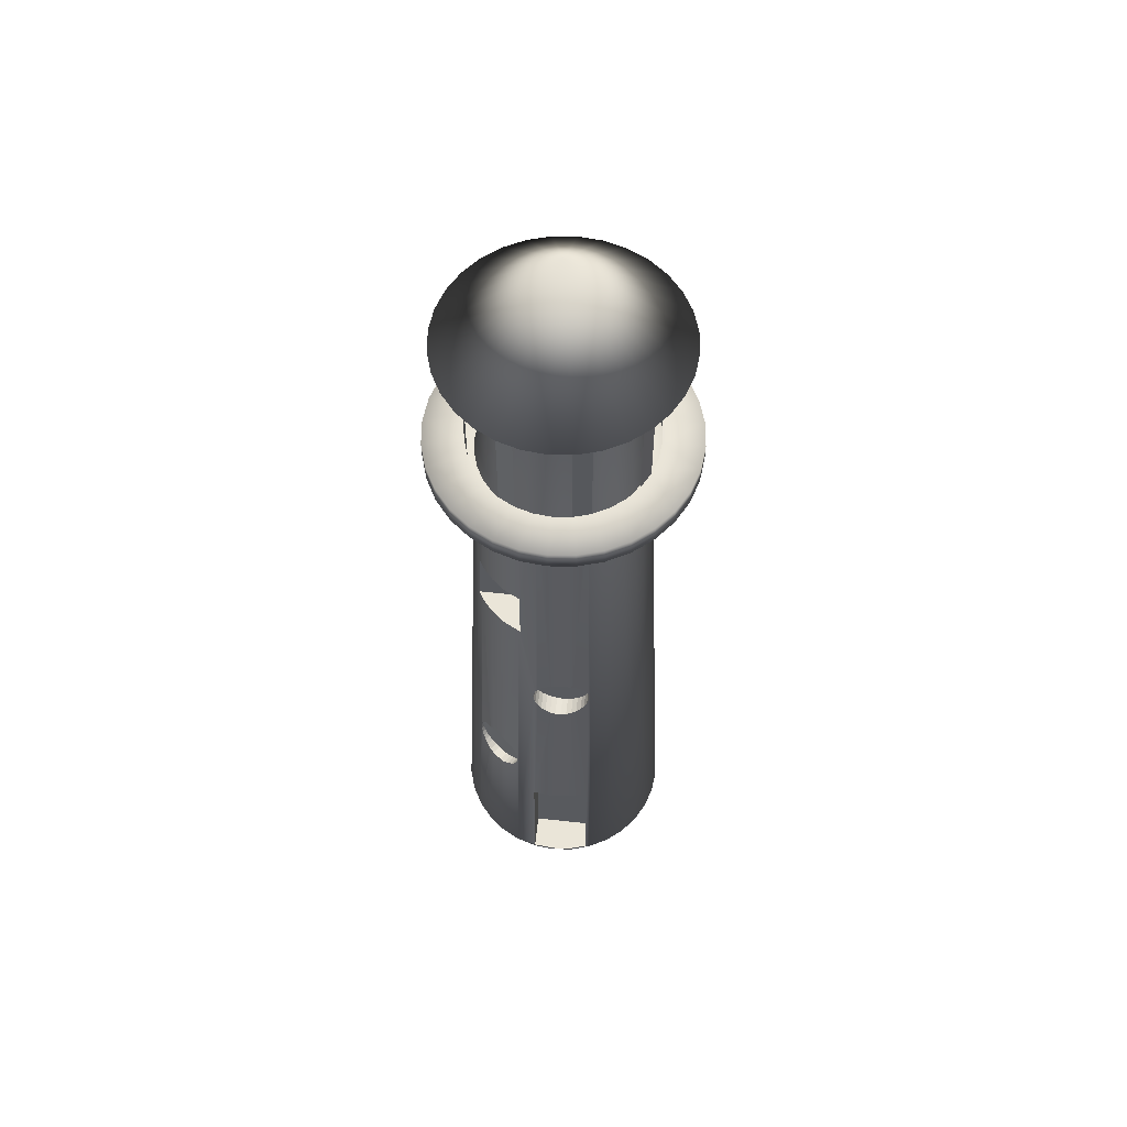
<metadata>
{"format":"obj","ext":"obj","renderer":"f3d","projection":"perspective","resolution":1024,"background":"white","views":[{"elev":59.2,"azim":-173.7,"up":"+Y"}]}
</metadata>
<code>
o Plane_Plane.002
v -11.32 8.213 10.53
o Latarnia_Circle.003
v -11.52 7.875 10.04
v -11.43 7.875 10.01
v -11.14 7.875 10.04
v -11.52 8.637 10.04
v -11.43 8.637 10.01
v -11.05 7.875 10.08
v -11.14 8.637 10.04
v -11.05 8.637 10.08
v -10.86 7.875 10.31
v -11.75 7.875 10.22
v -10.84 7.875 10.4
v -10.86 8.637 10.31
v -11.79 7.875 10.31
v -11.75 8.637 10.22
v -10.84 8.637 10.4
v -11.79 8.637 10.31
v -10.86 7.875 10.7
v -11.82 7.875 10.6
v -10.91 7.875 10.78
v -10.86 8.637 10.7
v -11.79 7.875 10.7
v -11.82 8.637 10.6
v -10.91 8.637 10.78
v -11.79 8.637 10.7
v -11.14 7.875 10.97
v -11.61 7.875 10.92
v -11.23 7.875 11
v -11.14 8.637 10.97
v -11.52 7.875 10.97
v -11.61 8.637 10.92
v -11.23 8.637 11
v -11.52 8.637 10.97
v -11.52 8.637 10.04
v -11.43 8.637 10.01
v -11.23 8.637 10.01
v -11.14 8.637 10.04
v -11.61 8.637 10.08
v -11.33 8.637 9.999
v -11.58 8.637 9.903
v -11.46 8.637 9.866
v -11.05 8.637 10.08
v -11.2 8.637 9.866
v -11.08 8.637 9.903
v -11.69 8.637 10.15
v -11.69 8.637 9.963
v -11.33 8.637 9.854
v -11.33 9.245 10.5
v -10.97 8.637 10.15
v -10.97 8.637 9.963
v -10.91 8.637 10.22
v -10.86 8.637 10.31
v -11.75 8.637 10.22
v -11.79 8.637 10.04
v -10.87 8.637 10.04
v -10.79 8.637 10.14
v -10.84 8.637 10.4
v -10.73 8.637 10.25
v -11.79 8.637 10.31
v -11.87 8.637 10.14
v -10.83 8.637 10.5
v -10.69 8.637 10.38
v -11.82 8.637 10.4
v -11.93 8.637 10.25
v -10.84 8.637 10.6
v -10.68 8.637 10.5
v -11.83 8.637 10.5
v -11.97 8.637 10.38
v -10.86 8.637 10.7
v -10.69 8.637 10.63
v -11.82 8.637 10.6
v -11.98 8.637 10.5
v -10.91 8.637 10.78
v -10.73 8.637 10.75
v -11.79 8.637 10.7
v -11.97 8.637 10.63
v -10.97 8.637 10.86
v -10.79 8.637 10.86
v -11.75 8.637 10.78
v -11.93 8.637 10.75
v -11.05 8.637 10.92
v -10.87 8.637 10.96
v -11.69 8.637 10.86
v -11.87 8.637 10.86
v -11.14 8.637 10.97
v -10.97 8.637 11.04
v -11.61 8.637 10.92
v -11.79 8.637 10.96
v -11.23 8.637 11
v -11.08 8.637 11.1
v -11.52 8.637 10.97
v -11.69 8.637 11.04
v -11.33 8.637 11.01
v -11.2 8.637 11.14
v -11.43 8.637 11
v -11.58 8.637 11.1
v -11.33 8.637 11.15
v -11.46 8.637 11.14
v -11.5 7.767 10.08
v -11.42 7.767 10.05
v -11.24 7.767 10.05
v -11.15 7.767 10.08
v -11.58 7.767 10.12
v -11.61 7.767 9.833
v -11.47 7.767 9.792
v -11.33 7.767 10.04
v -11.19 7.767 9.792
v -11.05 7.767 9.833
v -11.07 7.767 10.12
v -11.65 7.767 10.18
v -11.73 7.767 9.9
v -11.33 7.767 9.778
v -11.61 7.875 9.833
v -11.47 7.875 9.792
v -10.93 7.767 9.9
v -11.19 7.875 9.792
v -11.05 7.875 9.833
v -11 7.767 10.18
v -10.95 7.767 10.25
v -10.91 7.767 10.33
v -11.71 7.767 10.25
v -11.84 7.767 9.99
v -11.73 7.875 9.9
v -11.33 7.875 9.778
v -11.52 7.875 10.04
v -11.43 7.875 10.01
v -10.82 7.767 9.99
v -10.93 7.875 9.9
v -11.23 7.875 10.01
v -11.14 7.875 10.04
v -10.73 7.767 10.1
v -10.88 7.767 10.41
v -10.66 7.767 10.23
v -11.75 7.767 10.33
v -11.93 7.767 10.1
v -11.84 7.875 9.99
v -11.61 7.875 10.08
v -11.33 7.875 9.999
v -10.82 7.875 9.99
v -11.05 7.875 10.08
v -10.73 7.875 10.1
v -10.87 7.767 10.5
v -10.62 7.767 10.36
v -10.66 7.875 10.23
v -11.78 7.767 10.41
v -12 7.767 10.23
v -11.93 7.875 10.1
v -11.69 7.875 10.15
v -10.97 7.875 10.15
v -10.91 7.875 10.22
v -10.88 7.767 10.59
v -10.6 7.767 10.5
v -10.62 7.875 10.36
v -10.86 7.875 10.31
v -11.79 7.767 10.5
v -12.04 7.767 10.36
v -12 7.875 10.23
v -11.75 7.875 10.22
v -10.91 7.767 10.68
v -10.62 7.767 10.64
v -10.6 7.875 10.5
v -10.84 7.875 10.4
v -11.78 7.767 10.59
v -12.05 7.767 10.5
v -12.04 7.875 10.36
v -11.79 7.875 10.31
v -10.95 7.767 10.76
v -10.66 7.767 10.78
v -10.62 7.875 10.64
v -10.83 7.875 10.5
v -11.75 7.767 10.68
v -12.04 7.767 10.64
v -12.05 7.875 10.5
v -11.82 7.875 10.4
v -11 7.767 10.83
v -10.73 7.767 10.9
v -10.66 7.875 10.78
v -10.84 7.875 10.6
v -11.71 7.767 10.76
v -12 7.767 10.78
v -12.04 7.875 10.64
v -11.83 7.875 10.5
v -11.07 7.767 10.88
v -10.82 7.767 11.01
v -10.73 7.875 10.9
v -10.86 7.875 10.7
v -11.65 7.767 10.83
v -11.93 7.767 10.9
v -12 7.875 10.78
v -11.82 7.875 10.6
v -11.15 7.767 10.93
v -10.93 7.767 11.1
v -10.82 7.875 11.01
v -10.91 7.875 10.78
v -11.58 7.767 10.88
v -11.84 7.767 11.01
v -11.93 7.875 10.9
v -11.79 7.875 10.7
v -11.24 7.767 10.95
v -11.05 7.767 11.17
v -10.93 7.875 11.1
v -10.97 7.875 10.86
v -11.5 7.767 10.93
v -11.73 7.767 11.1
v -11.84 7.875 11.01
v -11.75 7.875 10.78
v -11.33 7.767 10.96
v -11.19 7.767 11.21
v -11.05 7.875 11.17
v -11.05 7.875 10.92
v -11.42 7.767 10.95
v -11.61 7.767 11.17
v -11.73 7.875 11.1
v -11.69 7.875 10.86
v -11.33 7.767 11.23
v -11.19 7.875 11.21
v -11.14 7.875 10.97
v -11.47 7.767 11.21
v -11.61 7.875 11.17
v -11.61 7.875 10.92
v -11.33 7.875 11.23
v -11.23 7.875 11
v -11.47 7.875 11.21
v -11.52 7.875 10.97
v -11.33 7.875 11.01
v -11.43 7.875 11
v -11.33 3.926 10.5
v -11.45 3.926 9.887
v -11.33 3.926 9.875
v -11.21 3.926 9.887
v -11.57 3.926 9.923
v -11.45 3.941 9.888
v -11.33 3.941 9.876
v -11.09 3.926 9.923
v -11.21 3.941 9.888
v -11.68 3.926 9.981
v -11.5 7.767 10.08
v -11.42 7.767 10.05
v -11.43 6.086 9.98
v -11.43 6.086 9.981
v -11.46 6.071 9.988
v -11.49 6.051 9.995
v -11.51 6.026 10
v -11.52 5.998 10
v -11.53 5.968 10
v -11.53 5.936 10
v -11.53 5.905 10
v -11.52 5.874 9.998
v -11.51 5.846 9.992
v -11.49 5.822 9.984
v -11.46 5.802 9.976
v -11.44 5.788 9.967
v -11.44 4.709 9.921
v -11.54 4.709 9.95
v -11.54 3.941 9.915
v -11.54 3.941 10.08
v -11.21 3.941 10.08
v -10.98 3.926 9.981
v -11.21 3.959 9.889
v -11.21 4.709 9.923
v -11.21 4.709 9.921
v -11.22 5.873 9.971
v -11.22 5.874 9.971
v -11.21 5.905 9.976
v -11.21 5.936 9.978
v -11.21 5.968 9.979
v -11.22 5.998 9.977
v -11.22 6.002 9.977
v -11.24 7.767 10.05
v -11.15 7.767 10.08
v -11.14 6.941 10.05
v -11.14 6.941 10.04
v -11.14 6.608 10.03
v -11.13 6.608 10.03
v -11.77 3.926 10.06
v -11.58 7.767 10.12
v -11.33 7.767 10.04
v -11.33 6.091 9.97
v -11.34 6.095 9.972
v -11.37 6.098 9.975
v -11.4 6.095 9.978
v -11.43 6.086 10.06
v -11.46 6.071 10.06
v -11.49 6.051 10.06
v -11.51 6.026 10.06
v -11.52 5.998 10.06
v -11.53 5.968 10.06
v -11.53 5.936 10.06
v -11.53 5.905 10.06
v -11.52 5.874 10.06
v -11.51 5.846 10.06
v -11.49 5.822 10.06
v -11.46 5.802 10.06
v -11.43 5.787 9.967
v -11.4 5.778 9.964
v -11.37 5.775 9.961
v -11.37 5.775 9.961
v -11.34 5.778 9.958
v -11.33 5.781 9.957
v -11.33 4.709 9.91
v -11.21 4.709 10.08
v -11.54 4.709 10.08
v -10.89 3.926 10.06
v -11.05 6.608 10.08
v -11.01 5.222 10.03
v -11.02 5.22 10.03
v -11.04 5.205 10.01
v -11.06 5.185 9.999
v -11.08 5.16 9.989
v -11.09 5.132 9.981
v -11.1 5.102 9.975
v -11.1 5.071 9.973
v -11.1 5.039 9.973
v -11.09 5.009 9.976
v -11.08 4.981 9.982
v -11.06 4.956 9.991
v -11.04 4.936 10
v -11.01 4.921 10.01
v -11 4.92 10.02
v -11.31 5.787 9.959
v -11.3 5.794 9.961
v -11.28 5.802 9.962
v -11.26 5.822 9.966
v -11.24 5.846 9.969
v -11.22 5.874 10.06
v -11.21 5.905 10.06
v -11.21 5.936 10.06
v -11.21 5.968 10.06
v -11.22 5.998 10.06
v -11.24 6.026 9.976
v -11.26 6.051 9.976
v -11.28 6.071 9.974
v -11.31 6.086 9.972
v -11.07 7.767 10.12
v -11.05 6.941 10.09
v -10.98 6.941 10.15
v -10.92 6.941 10.23
v -10.9 6.941 10.26
v -11.14 6.941 10.26
v -11.14 6.608 10.26
v -10.89 6.608 10.26
v -10.91 6.608 10.22
v -10.97 6.608 10.14
v -11.85 3.926 10.15
v -11.65 7.767 10.18
v -11.4 6.095 10.06
v -11.34 6.095 10.06
v -11.37 6.098 10.06
v -11.37 5.936 10.06
v -11.43 5.787 10.06
v -11.4 5.778 10.06
v -11.37 5.775 10.06
v -11.34 5.778 9.961
v -10.81 3.926 10.15
v -10.99 4.912 10.03
v -10.96 4.909 10.05
v -10.94 4.912 10.07
v -10.92 4.92 10.09
v -10.93 5.222 10.1
v -10.94 5.229 10.08
v -10.97 5.232 10.06
v -10.99 5.229 10.04
v -11.31 5.787 9.961
v -11.28 5.802 10.06
v -11.26 5.822 10.06
v -11.24 5.846 10.06
v -11.24 6.026 10.06
v -11.26 6.051 10.06
v -11.28 6.071 10.06
v -11.31 6.086 10.06
v -11 7.767 10.18
v -10.95 7.767 10.25
v -10.75 3.926 10.26
v -10.91 7.767 10.33
v -10.91 4.921 10.09
v -10.9 4.936 10.12
v -10.88 4.956 10.14
v -10.87 4.981 10.15
v -10.86 5.009 10.17
v -10.85 5.039 10.17
v -10.85 5.071 10.18
v -10.86 5.102 10.18
v -10.86 5.132 10.17
v -10.87 5.16 10.16
v -10.89 5.185 10.14
v -10.9 5.205 10.13
v -10.92 5.22 10.1
v -11.91 3.926 10.26
v -11.71 7.767 10.25
v -11.34 5.778 10.06
v -11.31 5.787 10.06
v -10.71 3.926 10.38
v -10.88 7.767 10.41
v -11.94 3.926 10.38
v -11.75 7.767 10.33
v -10.7 3.926 10.5
v -10.87 7.767 10.5
v -11.96 3.926 10.5
v -11.78 7.767 10.41
v -10.71 3.926 10.62
v -10.88 7.767 10.59
v -11.94 3.926 10.62
v -11.79 7.767 10.5
v -10.75 3.926 10.74
v -10.91 7.767 10.68
v -11.91 3.926 10.74
v -11.78 7.767 10.59
v -10.81 3.926 10.85
v -10.95 7.767 10.76
v -11.85 3.926 10.85
v -11.75 7.767 10.68
v -10.89 3.926 10.95
v -11 7.767 10.83
v -11.77 3.926 10.95
v -11.71 7.767 10.76
v -10.98 3.926 11.02
v -11.07 7.767 10.88
v -11.68 3.926 11.02
v -11.65 7.767 10.83
v -11.09 3.926 11.08
v -11.15 7.767 10.93
v -11.57 3.926 11.08
v -11.58 7.767 10.88
v -11.21 3.926 11.12
v -11.24 7.767 10.95
v -11.45 3.926 11.12
v -11.5 7.767 10.93
v -11.33 3.926 11.13
v -11.33 7.767 10.96
v -11.42 7.767 10.95
v -11.07 5.205 10.04
v -11.09 5.185 10.03
v -11.04 5.22 10.06
v -10.99 5.071 10.1
v -11.1 5.16 10.02
v -11.02 5.229 10.08
v -11.11 5.132 10.01
v -10.99 5.232 10.1
v -11.12 5.102 10
v -10.97 5.229 10.11
v -11.12 5.071 10
v -10.94 5.22 10.13
v -11.12 5.039 10
v -10.92 5.205 10.15
v -11.11 5.009 10.01
v -10.9 5.185 10.16
v -11.1 4.981 10.02
v -10.88 5.16 10.18
v -11.09 4.956 10.03
v -10.87 5.132 10.18
v -11.07 4.936 10.04
v -10.86 5.102 10.19
v -11.04 4.921 10.06
v -10.86 5.071 10.19
v -11.02 4.912 10.08
v -10.86 5.039 10.19
v -10.99 4.909 10.1
v -10.87 5.009 10.18
v -10.97 4.912 10.11
v -10.88 4.981 10.18
v -10.94 4.921 10.13
v -10.9 4.956 10.16
v -10.92 4.936 10.15
f 2 5 6
f 4 8 9
f 10 13 16
f 14 17 15
f 18 21 24
f 22 25 23
f 26 29 32
f 30 33 31
f 3 2 6
f 7 4 9
f 12 10 16
f 11 14 15
f 20 18 24
f 19 22 23
f 28 26 32
f 27 30 31
f 35 34 40
f 36 43 44
f 38 46 40
f 35 41 47
f 41 40 48
f 36 39 47
f 37 44 50
f 44 43 48
f 45 54 46
f 40 46 48
f 47 41 48
f 43 47 48
f 49 42 50
f 50 44 48
f 49 55 56
f 52 51 56
f 45 53 60
f 46 54 48
f 55 50 48
f 56 55 48
f 57 52 58
f 58 56 48
f 53 59 64
f 54 60 48
f 61 57 62
f 62 58 48
f 59 63 68
f 60 64 48
f 61 66 70
f 66 62 48
f 67 72 68
f 64 68 48
f 69 65 70
f 70 66 48
f 67 71 76
f 68 72 48
f 69 74 78
f 74 70 48
f 75 80 76
f 72 76 48
f 77 73 78
f 78 74 48
f 75 79 84
f 76 80 48
f 81 77 82
f 82 78 48
f 83 88 84
f 80 84 48
f 85 81 86
f 86 82 48
f 87 92 88
f 84 88 48
f 89 85 90
f 90 86 48
f 91 96 92
f 88 92 48
f 89 94 97
f 94 90 48
f 95 98 96
f 92 96 48
f 95 93 97
f 97 94 48
f 96 98 48
f 98 97 48
f 41 35 40
f 37 36 44
f 34 38 40
f 39 35 47
f 43 36 47
f 42 37 50
f 38 45 46
f 55 49 50
f 51 49 56
f 58 52 56
f 54 45 60
f 62 57 58
f 60 53 64
f 66 61 62
f 64 59 68
f 65 61 70
f 63 67 68
f 74 69 70
f 72 67 76
f 73 69 78
f 71 75 76
f 82 77 78
f 80 75 84
f 86 81 82
f 79 83 84
f 90 85 86
f 83 87 88
f 94 89 90
f 87 91 92
f 93 89 97
f 91 95 96
f 98 95 97
f 100 99 104
f 102 101 107
f 103 111 104
f 100 105 112
f 104 113 114
f 101 106 112
f 102 108 115
f 107 116 117
f 103 110 122
f 111 123 113
f 105 114 124
f 113 125 126
f 112 124 116
f 109 115 127
f 108 117 128
f 117 116 129
f 118 127 131
f 119 131 133
f 110 121 135
f 122 136 123
f 123 137 125
f 124 114 126
f 124 138 129
f 115 128 139
f 117 130 140
f 127 139 141
f 132 120 133
f 131 141 144
f 134 146 135
f 135 147 136
f 136 148 137
f 128 140 149
f 139 149 150
f 142 132 143
f 133 144 153
f 141 150 154
f 145 156 146
f 146 157 147
f 147 158 148
f 142 152 160
f 143 153 161
f 144 154 162
f 145 155 164
f 156 165 157
f 147 157 166
f 159 151 160
f 152 161 169
f 161 153 162
f 155 163 172
f 164 173 165
f 165 174 166
f 159 168 176
f 160 169 177
f 161 170 178
f 171 180 172
f 172 181 173
f 165 173 182
f 175 167 176
f 168 177 185
f 177 169 178
f 179 188 180
f 180 189 181
f 181 190 182
f 175 184 192
f 176 185 193
f 177 186 194
f 179 187 196
f 188 197 189
f 181 189 198
f 183 192 200
f 184 193 201
f 185 194 202
f 195 204 196
f 196 205 197
f 197 206 198
f 199 191 200
f 192 201 209
f 193 202 210
f 203 212 204
f 204 213 205
f 205 214 206
f 199 208 215
f 200 209 216
f 201 210 217
f 203 211 218
f 212 219 213
f 205 213 220
f 211 207 215
f 208 216 221
f 209 217 222
f 218 223 219
f 213 219 224
f 215 221 223
f 221 216 222
f 219 223 226
f 221 225 226
f 105 100 104
f 108 102 107
f 99 103 104
f 106 100 112
f 105 104 114
f 107 101 112
f 109 102 115
f 108 107 117
f 111 103 122
f 104 111 113
f 112 105 124
f 114 113 126
f 107 112 116
f 118 109 127
f 115 108 128
f 130 117 129
f 119 118 131
f 120 119 133
f 122 110 135
f 111 122 123
f 113 123 125
f 138 124 126
f 116 124 129
f 127 115 139
f 128 117 140
f 131 127 141
f 143 132 133
f 133 131 144
f 121 134 135
f 122 135 136
f 123 136 137
f 139 128 149
f 141 139 150
f 152 142 143
f 143 133 153
f 144 141 154
f 134 145 146
f 135 146 147
f 136 147 148
f 151 142 160
f 152 143 161
f 153 144 162
f 156 145 164
f 146 156 157
f 158 147 166
f 168 159 160
f 160 152 169
f 170 161 162
f 164 155 172
f 156 164 165
f 157 165 166
f 167 159 176
f 168 160 177
f 169 161 178
f 163 171 172
f 164 172 173
f 174 165 182
f 184 175 176
f 176 168 185
f 186 177 178
f 171 179 180
f 172 180 181
f 173 181 182
f 183 175 192
f 184 176 193
f 185 177 194
f 188 179 196
f 180 188 189
f 190 181 198
f 191 183 200
f 192 184 201
f 193 185 202
f 187 195 196
f 188 196 197
f 189 197 198
f 208 199 200
f 200 192 209
f 201 193 210
f 195 203 204
f 196 204 205
f 197 205 206
f 207 199 215
f 208 200 216
f 209 201 217
f 212 203 218
f 204 212 213
f 214 205 220
f 218 211 215
f 215 208 221
f 216 209 222
f 212 218 219
f 220 213 224
f 218 215 223
f 225 221 222
f 224 219 226
f 223 221 226
f 256 257 233
f 282 283 241
f 283 284 242
f 284 285 243
f 285 286 244
f 286 287 245
f 245 287 288
f 246 288 289
f 247 289 290
f 248 290 291
f 249 291 292
f 250 292 293
f 301 253 300
f 254 302 256
f 257 256 302
f 301 259 257
f 325 326 264
f 326 327 265
f 327 328 266
f 266 328 329
f 339 336 337
f 272 339 340
f 340 343 304
f 239 346 282
f 347 348 280
f 348 346 281
f 349 283 282
f 349 284 283
f 349 285 284
f 349 286 285
f 349 287 286
f 349 288 287
f 349 289 288
f 349 290 289
f 349 291 290
f 349 292 291
f 349 293 292
f 350 294 252
f 294 350 351
f 295 351 352
f 297 296 352
f 297 353 298
f 299 353 363
f 320 363 321
f 321 363 391
f 364 365 323
f 365 366 324
f 366 325 262
f 349 326 325
f 349 327 326
f 349 328 327
f 349 329 328
f 367 330 268
f 330 367 368
f 331 368 369
f 332 369 370
f 338 341 340
f 347 279 278
f 349 348 347
f 349 346 348
f 349 282 346
f 349 350 293
f 349 351 350
f 349 352 351
f 349 365 364
f 349 366 365
f 349 325 366
f 349 367 329
f 349 368 367
f 349 369 368
f 349 370 369
f 349 347 370
f 349 390 352
f 353 390 391
f 349 364 391
f 349 391 390
f 431 432 308
f 433 431 307
f 434 432 431
f 432 435 309
f 305 436 433
f 434 431 433
f 434 435 432
f 435 437 310
f 361 438 436
f 434 433 436
f 434 437 435
f 310 437 439
f 360 440 438
f 434 436 438
f 434 439 437
f 311 439 441
f 359 442 440
f 434 438 440
f 434 441 439
f 312 441 443
f 386 444 442
f 434 440 442
f 434 443 441
f 313 443 445
f 385 446 444
f 434 442 444
f 434 445 443
f 314 445 447
f 384 448 446
f 434 444 446
f 434 447 445
f 315 447 449
f 383 450 448
f 434 446 448
f 434 449 447
f 316 449 451
f 382 452 450
f 434 448 450
f 434 451 449
f 317 451 453
f 454 452 382
f 434 450 452
f 434 453 451
f 319 453 455
f 456 454 381
f 434 452 454
f 434 455 453
f 455 457 356
f 458 456 380
f 434 454 456
f 434 457 455
f 457 459 357
f 460 458 379
f 434 456 458
f 434 459 457
f 358 459 461
f 462 460 378
f 434 458 460
f 434 461 459
f 461 463 376
f 463 462 377
f 434 460 462
f 434 463 461
f 434 462 463
f 232 255 256
f 256 233 232
f 233 257 235
f 240 282 241
f 241 283 242
f 242 284 243
f 243 285 244
f 244 286 245
f 246 245 288
f 247 246 289
f 248 247 290
f 249 248 291
f 250 249 292
f 251 250 293
f 261 260 301
f 301 300 261
f 302 254 253
f 253 301 302
f 255 254 256
f 301 257 302
f 259 301 260
f 259 235 257
f 263 325 264
f 264 326 265
f 265 327 266
f 267 266 329
f 271 339 272
f 339 337 338
f 339 335 336
f 335 339 271
f 273 272 340
f 274 273 340
f 340 304 274
f 340 342 343
f 342 340 341
f 346 239 281
f 239 282 240
f 279 347 280
f 280 348 281
f 251 293 350
f 350 252 251
f 295 294 351
f 296 295 352
f 390 353 297
f 297 352 390
f 353 299 298
f 299 363 320
f 364 322 321
f 321 391 364
f 322 364 323
f 323 365 324
f 262 324 366
f 325 263 262
f 268 329 367
f 329 268 267
f 331 330 368
f 332 331 369
f 333 332 370
f 339 338 340
f 278 370 347
f 370 278 333
f 363 353 391
f 307 431 308
f 306 433 307
f 308 432 309
f 436 305 362
f 305 433 306
f 309 435 310
f 362 361 436
f 311 310 439
f 361 360 438
f 312 311 441
f 442 359 387
f 359 440 360
f 313 312 443
f 387 386 442
f 314 313 445
f 386 385 444
f 315 314 447
f 385 384 446
f 316 315 449
f 384 383 448
f 317 316 451
f 383 382 450
f 318 317 453
f 381 454 382
f 453 319 318
f 319 455 355
f 380 456 381
f 355 455 356
f 379 458 380
f 356 457 357
f 378 460 379
f 459 358 357
f 358 461 375
f 377 462 378
f 375 461 376
f 376 463 377
f 227 228 229
f 227 229 230
f 227 231 228
f 229 228 232
f 227 230 234
f 230 229 235
f 227 236 231
f 237 245 246
f 227 234 258
f 267 268 274
f 227 275 236
f 231 236 276
f 238 277 280
f 300 296 297
f 227 258 303
f 234 274 312
f 261 322 323
f 333 269 332
f 270 334 335
f 227 344 275
f 236 275 345
f 227 303 354
f 303 258 356
f 304 343 361
f 334 371 336
f 371 372 337
f 341 338 374
f 354 381 342
f 227 388 344
f 344 389 345
f 227 354 373
f 373 374 393
f 227 394 388
f 388 395 389
f 227 373 392
f 392 393 397
f 227 398 394
f 388 394 399
f 227 392 396
f 396 397 401
f 227 402 398
f 398 403 399
f 227 396 400
f 400 401 405
f 227 406 402
f 398 402 407
f 227 400 404
f 404 405 409
f 227 410 406
f 406 411 407
f 227 404 408
f 408 409 413
f 227 414 410
f 410 415 411
f 227 408 412
f 412 413 417
f 227 418 414
f 414 419 415
f 227 412 416
f 420 416 417
f 227 422 418
f 418 423 419
f 227 416 420
f 424 420 421
f 227 426 422
f 418 422 427
f 227 420 424
f 424 425 429
f 227 428 426
f 426 430 427
f 227 424 428
f 428 429 430
f 233 229 232
f 235 259 230
f 229 233 235
f 255 232 228
f 252 253 254
f 255 228 231
f 251 252 254
f 254 255 231
f 237 238 239
f 250 251 254
f 237 239 240
f 249 250 254
f 237 240 241
f 246 254 231
f 237 241 242
f 248 249 254
f 237 242 243
f 247 248 254
f 237 243 244
f 246 247 254
f 237 244 245
f 246 231 237
f 265 274 234
f 270 271 272
f 259 234 230
f 274 266 267
f 272 269 270
f 260 262 263
f 272 268 269
f 260 263 264
f 272 273 268
f 260 264 265
f 268 273 274
f 260 265 234
f 234 259 260
f 260 261 262
f 265 266 274
f 237 231 276
f 277 278 279
f 281 239 238
f 277 279 280
f 280 281 238
f 296 300 253
f 253 252 294
f 298 299 300
f 253 294 295
f 297 298 300
f 253 295 296
f 234 319 258
f 274 305 306
f 234 318 319
f 274 306 307
f 234 317 318
f 274 307 308
f 234 316 317
f 274 308 309
f 234 315 316
f 274 309 310
f 234 314 315
f 274 310 311
f 234 313 314
f 274 311 312
f 312 313 234
f 274 304 305
f 299 261 300
f 261 321 322
f 324 262 261
f 261 299 320
f 323 324 261
f 261 320 321
f 269 268 330
f 269 278 277
f 269 330 331
f 269 333 278
f 269 331 332
f 271 270 335
f 276 236 345
f 357 358 303
f 258 319 355
f 356 357 303
f 258 355 356
f 343 359 360
f 362 305 304
f 343 360 361
f 361 362 304
f 335 334 336
f 336 371 337
f 338 372 374
f 341 373 354
f 354 342 341
f 338 337 372
f 374 373 341
f 359 343 342
f 354 303 358
f 387 359 342
f 354 358 375
f 386 387 342
f 354 375 376
f 385 386 342
f 354 376 377
f 384 385 342
f 354 377 378
f 383 384 342
f 354 378 379
f 382 383 342
f 354 379 380
f 381 382 342
f 354 380 381
f 275 344 345
f 392 373 393
f 344 388 389
f 396 392 397
f 395 388 399
f 400 396 401
f 394 398 399
f 404 400 405
f 403 398 407
f 408 404 409
f 402 406 407
f 412 408 413
f 406 410 411
f 416 412 417
f 410 414 415
f 421 420 417
f 414 418 419
f 425 424 421
f 423 418 427
f 428 424 429
f 422 426 427
f 426 428 430

</code>
